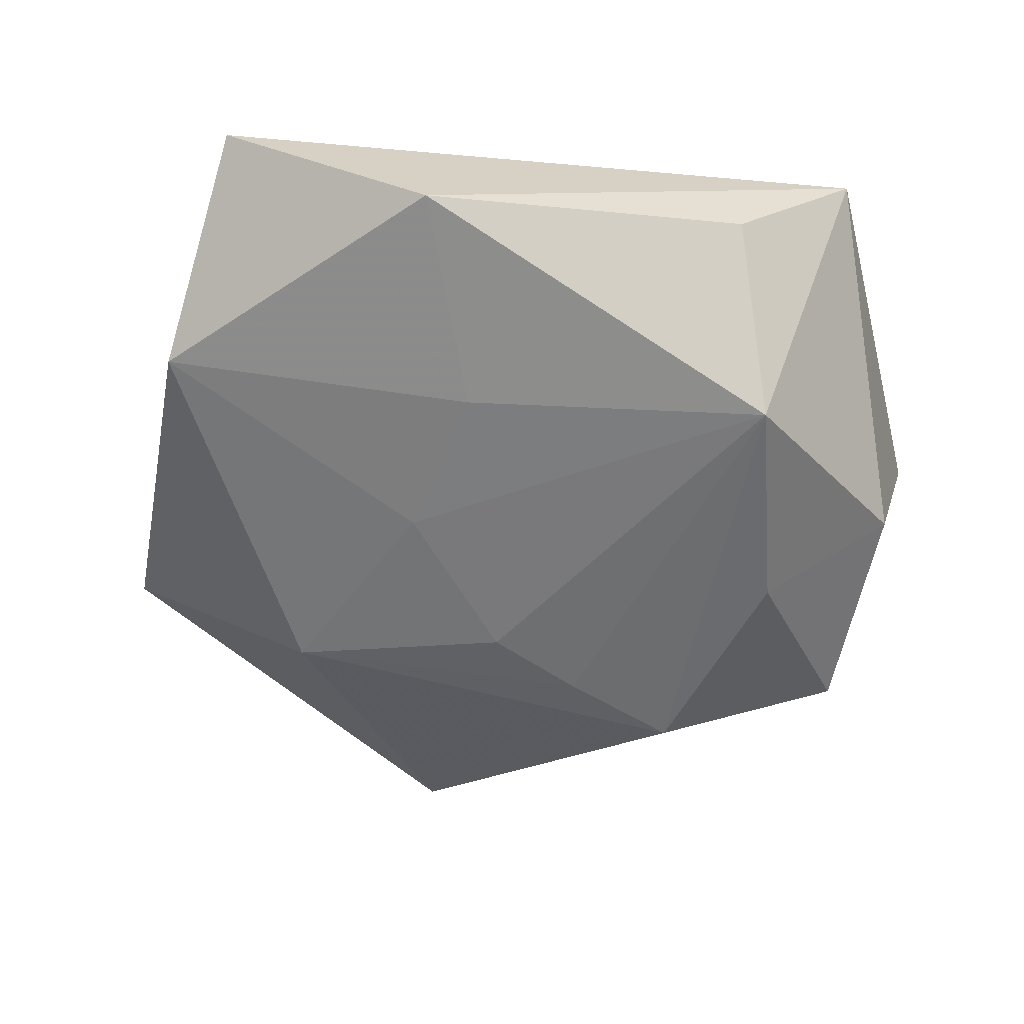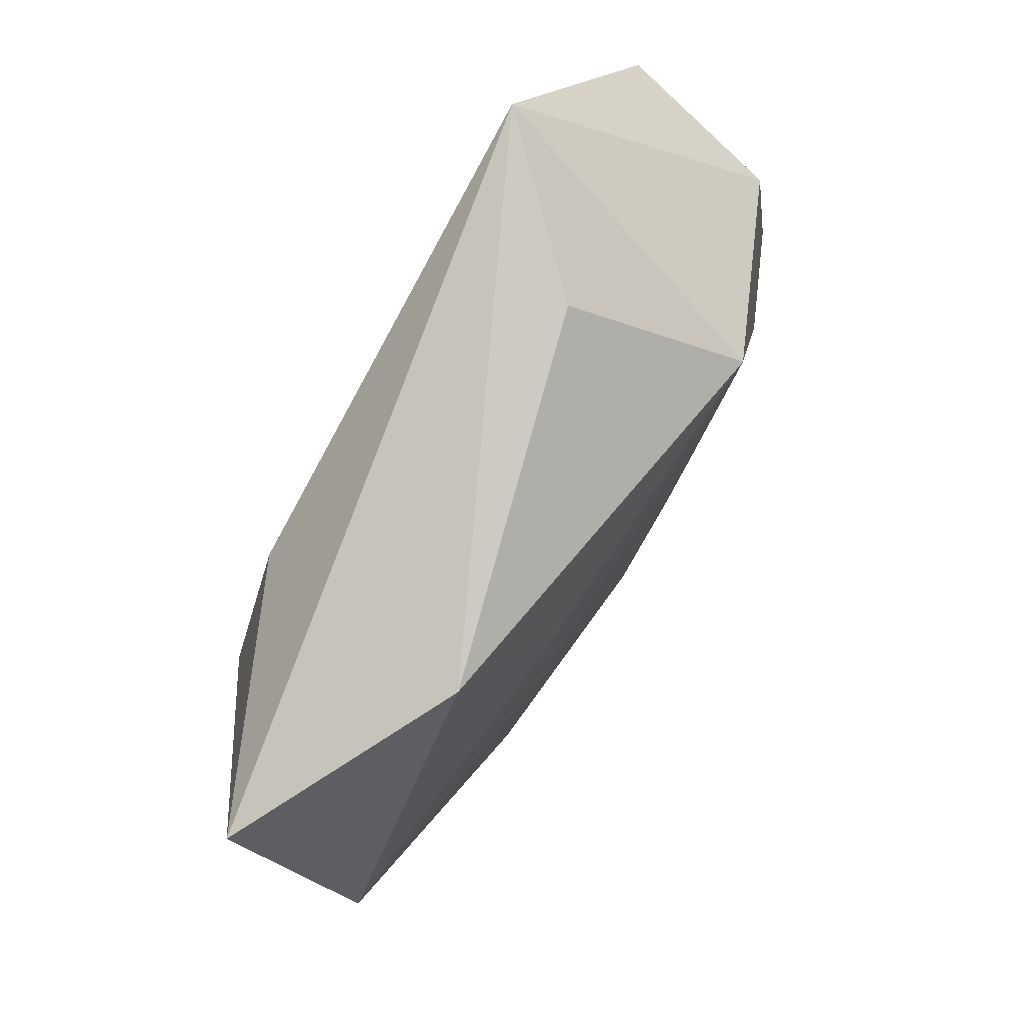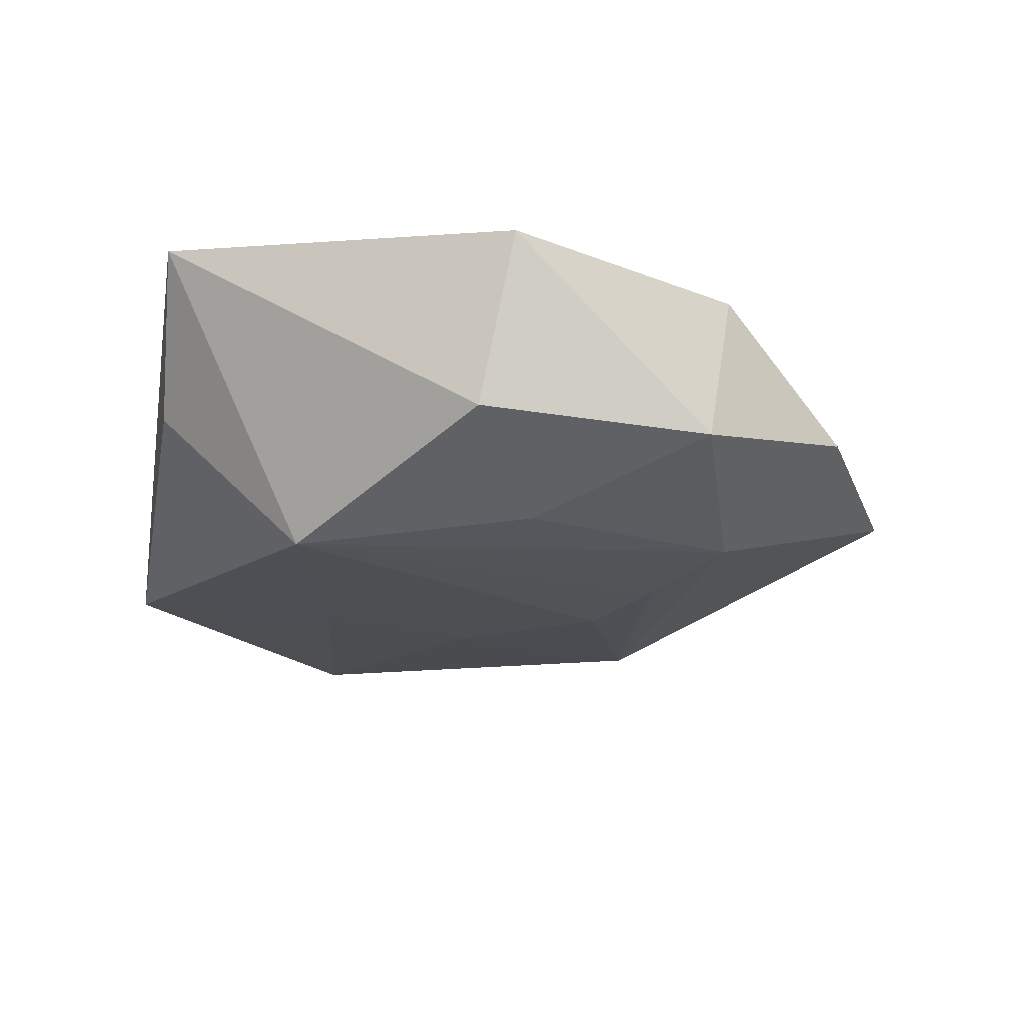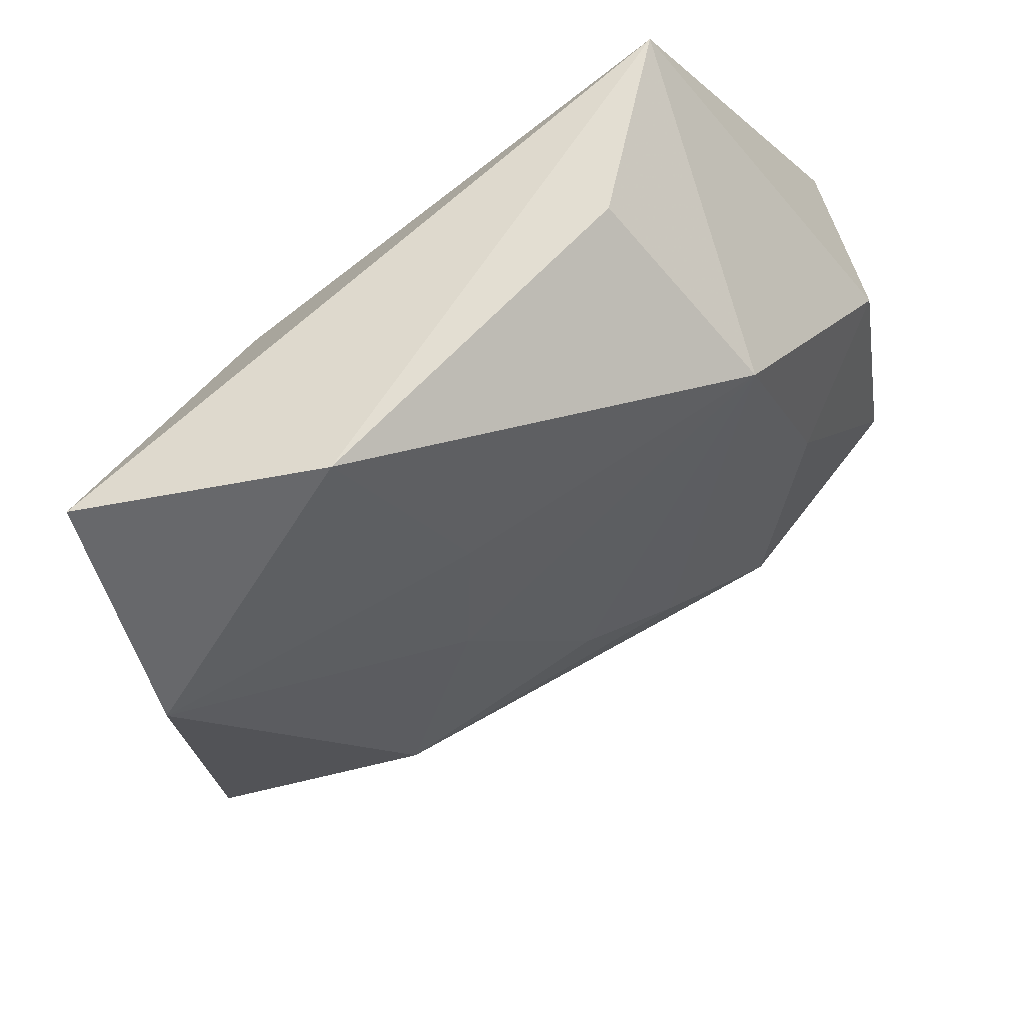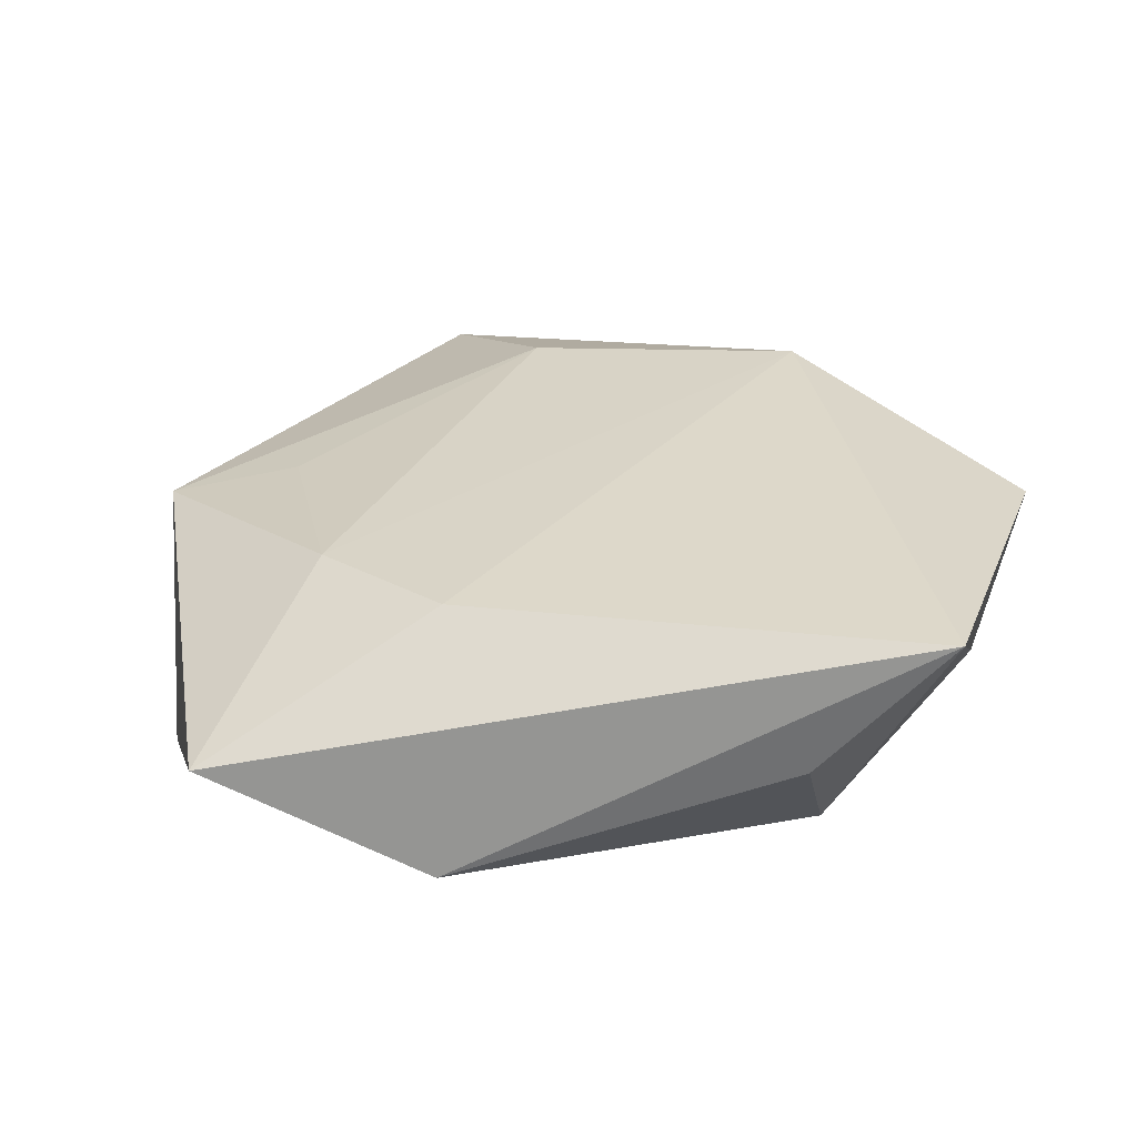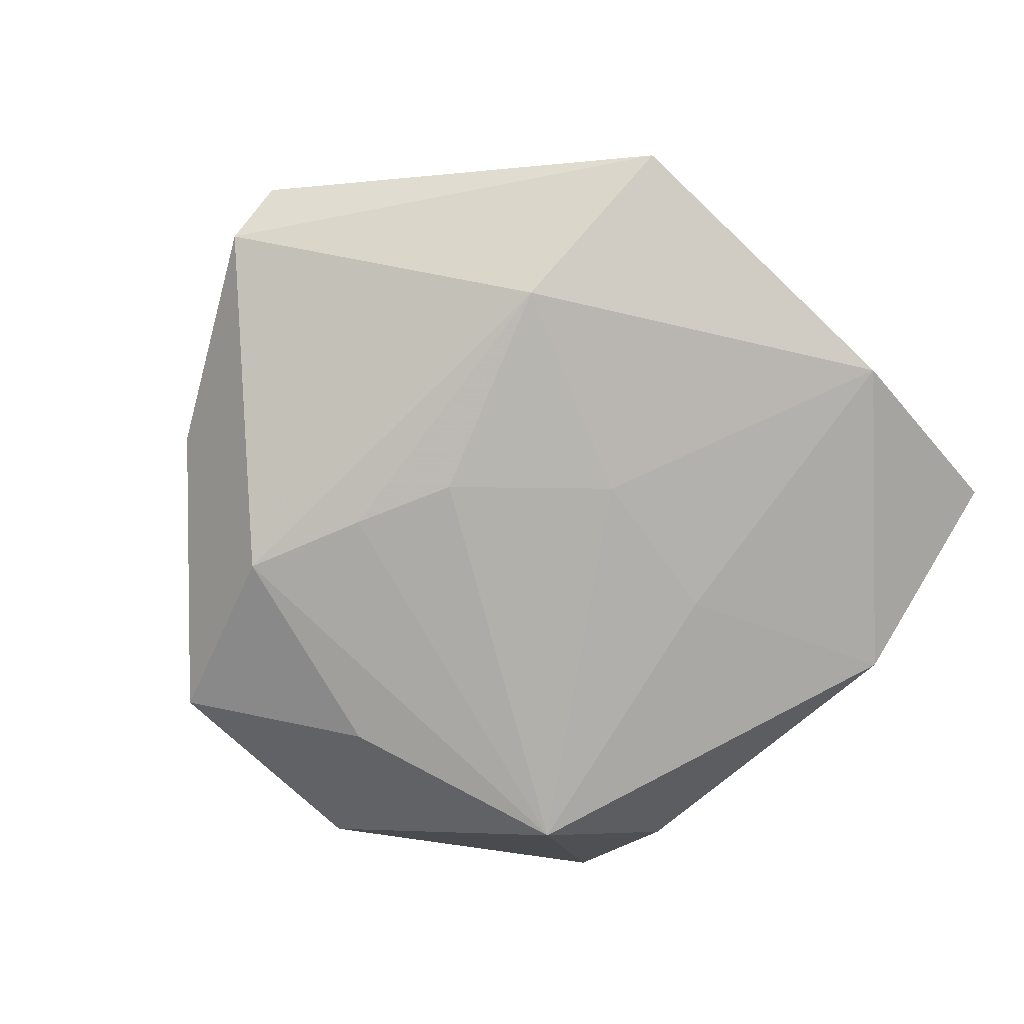
<metadata>
{"format":"obj","ext":"obj","renderer":"f3d","projection":"perspective","resolution":1024,"background":"white","views":[{"elev":-57.1,"azim":159.8,"up":"+Z"},{"elev":77.8,"azim":119.7,"up":"+Y"},{"elev":-23.0,"azim":-109.3,"up":"+Z"},{"elev":58.1,"azim":148.3,"up":"+Y"},{"elev":29.6,"azim":164.0,"up":"+Z"},{"elev":-74.4,"azim":37.4,"up":"+Z"}]}
</metadata>
<code>
v 0.02194 0.03085 -0.008663
v 0.02498 -0.01098 0.009873
v -0.002946 -0.02758 0.01142
v 0.02658 0.009711 0.01177
v -0.001067 -0.01282 -0.01326
v -0.0385 -0.009893 -0.00842
v -0.02518 0.002817 -0.01323
v 0.03664 -0.01265 0.00811
v 0.01177 -0.002385 -0.0121
v 0.03493 -0.02596 -0.003577
v 0.0005512 -0.0464 0.005304
v -0.02125 0.03796 0.01099
v -0.004735 -0.0452 7.643e-05
v -0.00934 0.03532 -0.001024
v -0.02238 -0.01834 -0.01274
v 0.04111 0.02537 0.002187
v -0.03533 0.01145 -0.007377
v 0.01863 0.02134 0.01206
v 0.01127 0.01281 -0.01203
v 0.01729 -0.02321 -0.01048
v -0.02709 -0.01776 0.0123
v -0.01075 -0.01552 -0.01319
v -0.02267 -0.03145 0.0005095
v 0.04 0.004776 -0.008105
v -0.01583 0.02308 -0.01497
v -0.04037 0.009669 0.008204
f 12 16 1
f 18 16 12
f 14 25 12
f 12 1 14
f 14 1 25
f 24 1 16
f 16 8 24
f 11 8 3
f 16 18 4
f 4 8 16
f 12 26 21
f 21 18 12
f 21 11 3
f 3 4 21
f 21 4 18
f 9 24 20
f 25 1 19
f 1 24 19
f 19 9 25
f 24 9 19
f 8 11 10
f 20 24 10
f 10 24 8
f 3 8 2
f 2 4 3
f 8 4 2
f 13 15 20
f 20 10 13
f 13 10 11
f 5 9 20
f 25 9 5
f 6 21 26
f 20 15 22
f 22 5 20
f 22 15 25
f 25 5 22
f 17 6 26
f 12 25 17
f 17 26 12
f 25 15 7
f 15 6 7
f 7 17 25
f 6 17 7
f 21 6 23
f 11 21 23
f 23 13 11
f 15 13 23
f 23 6 15

</code>
